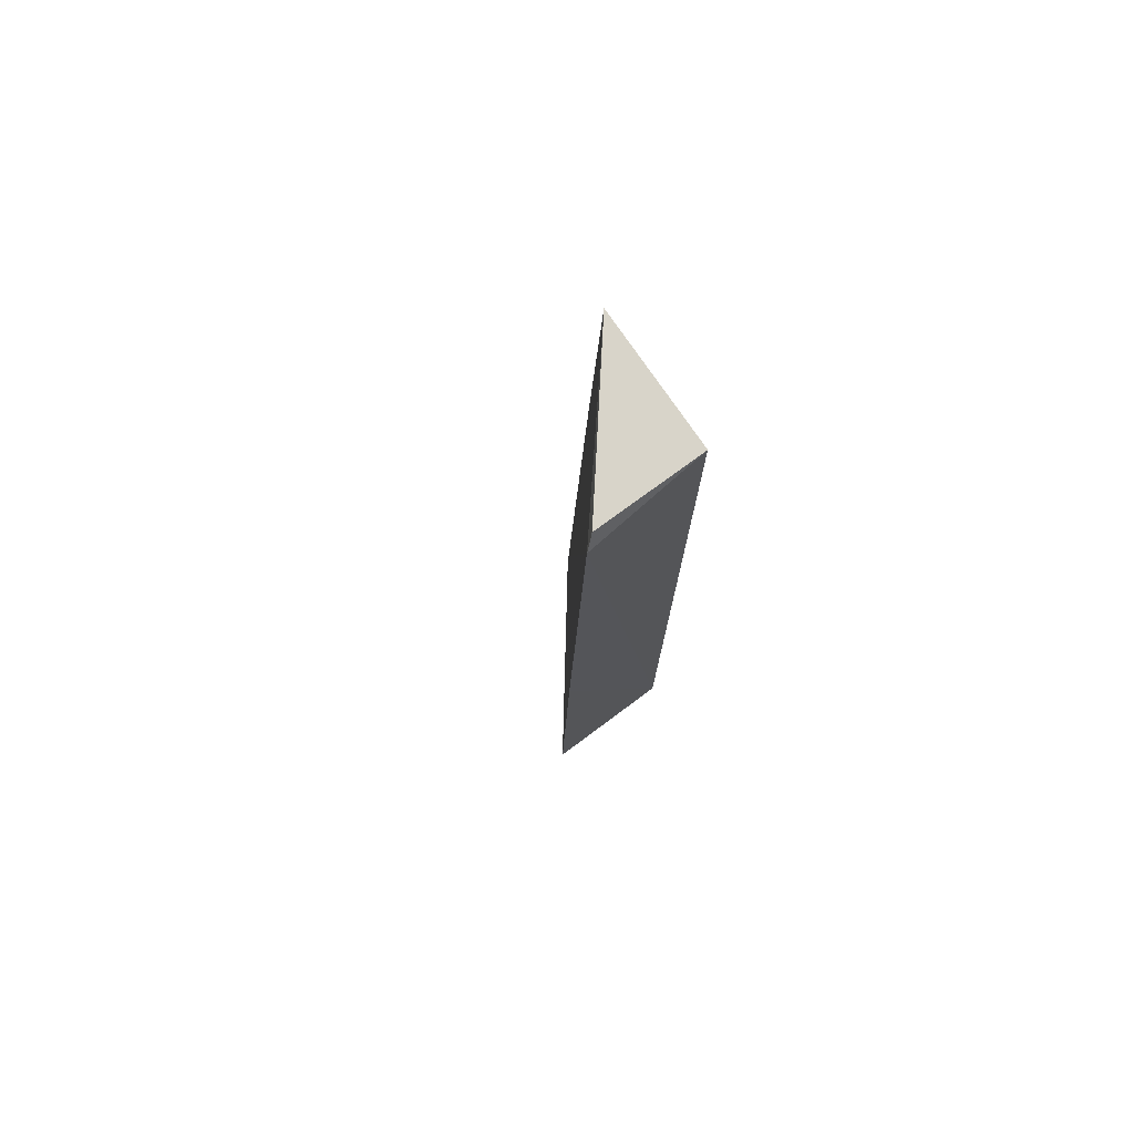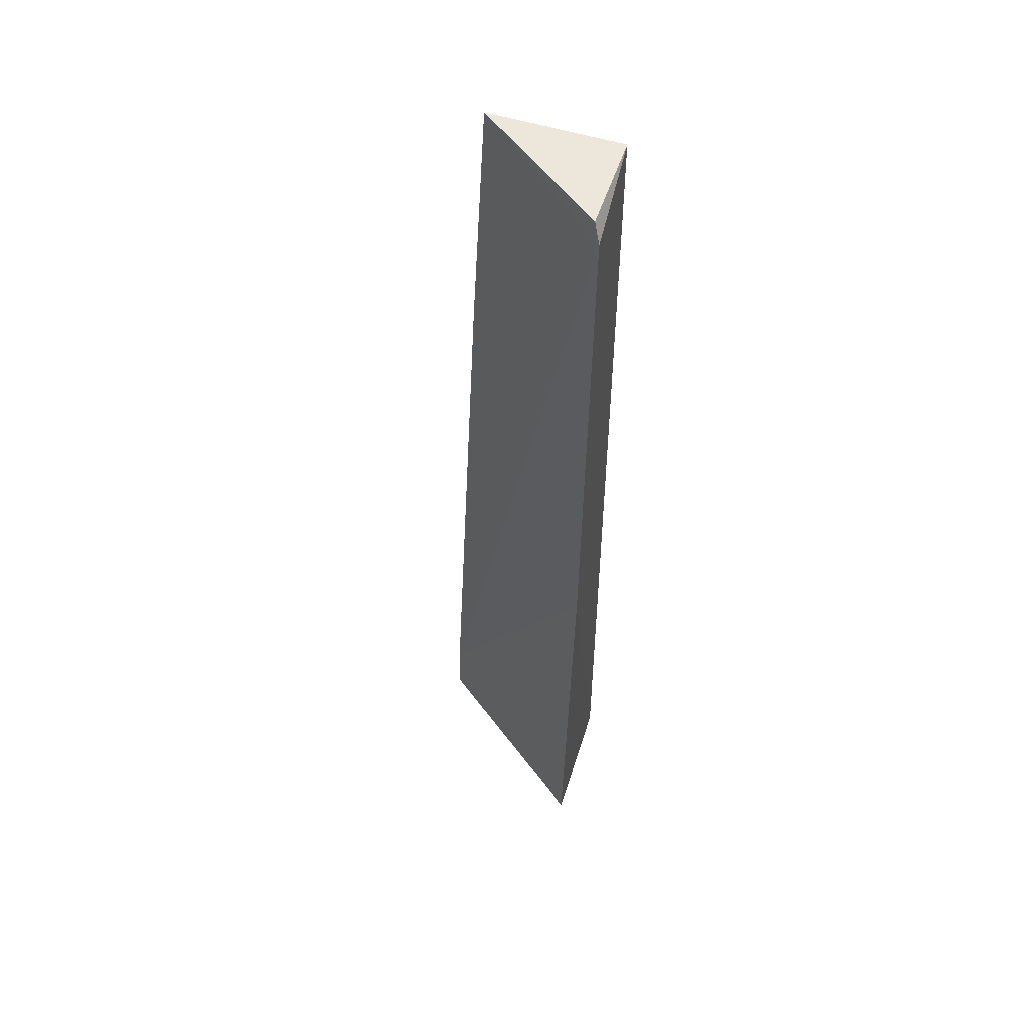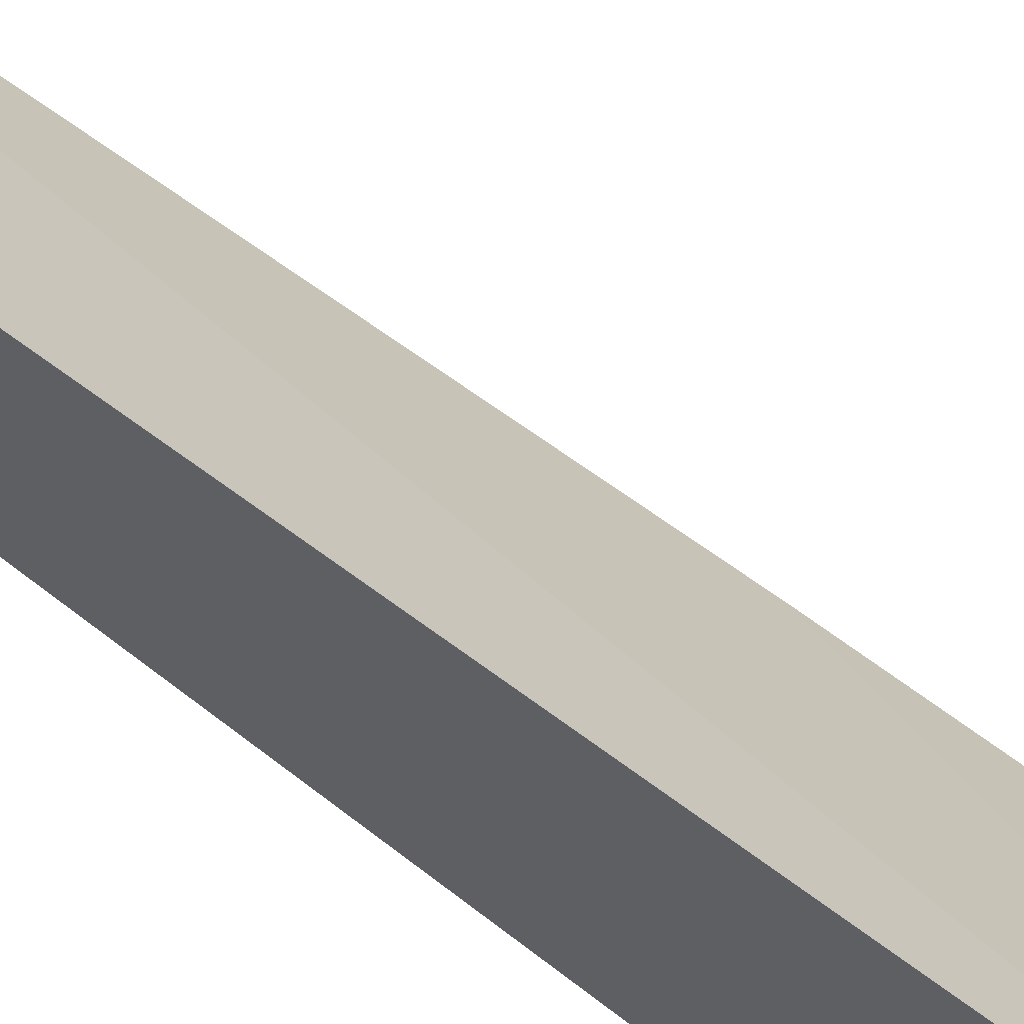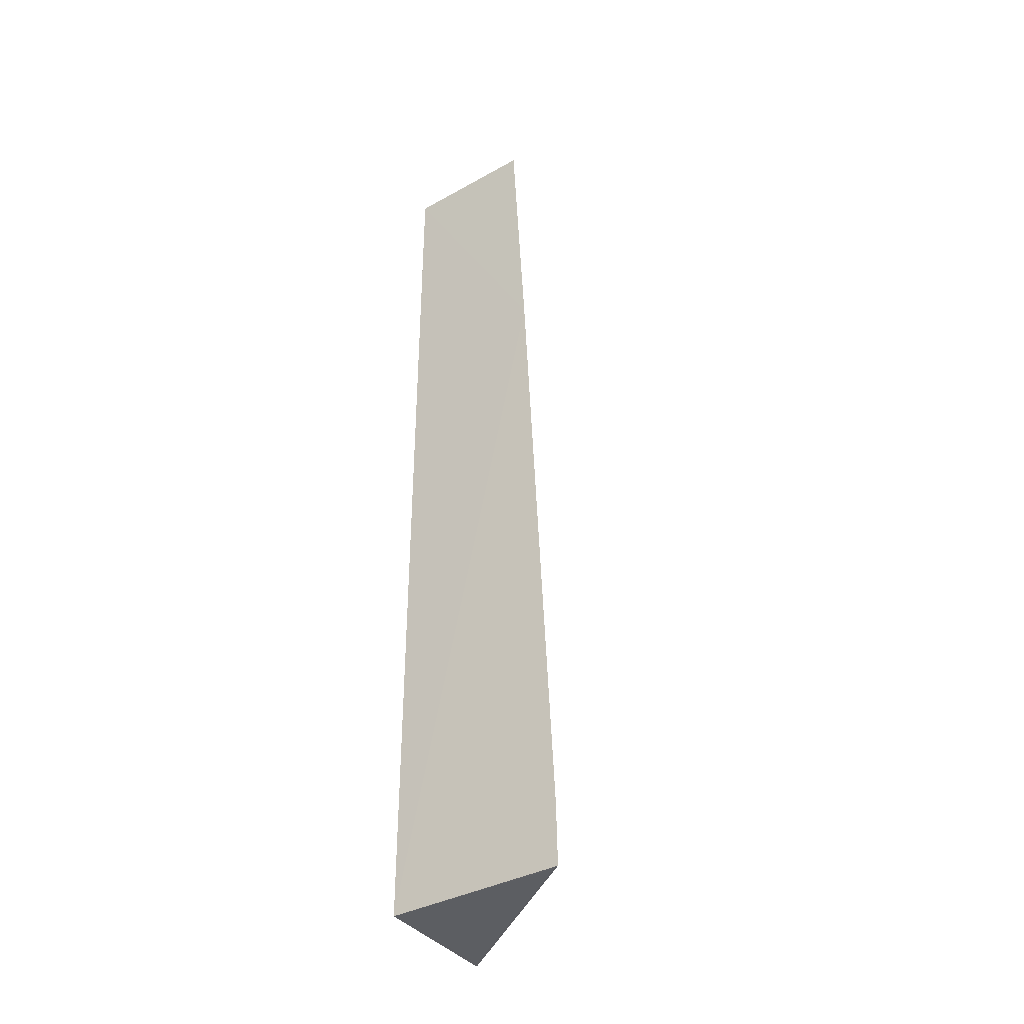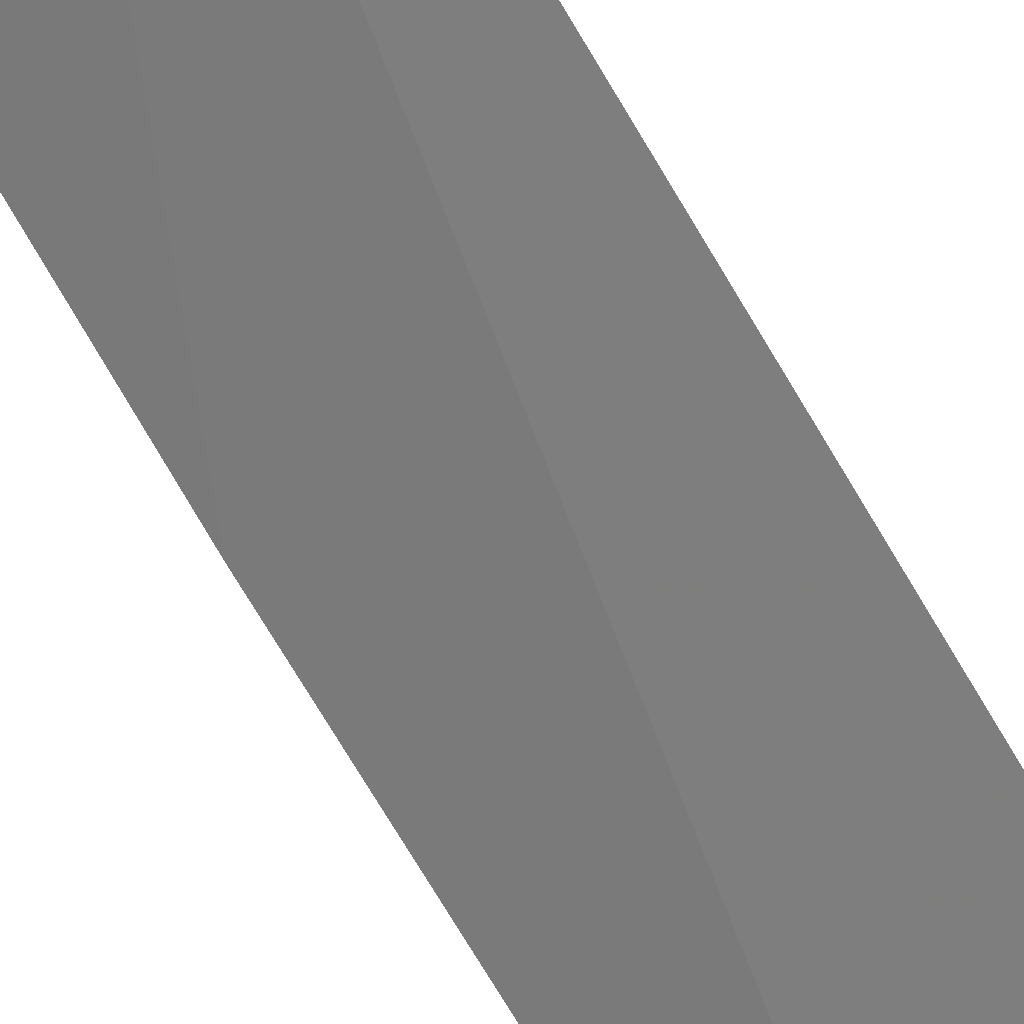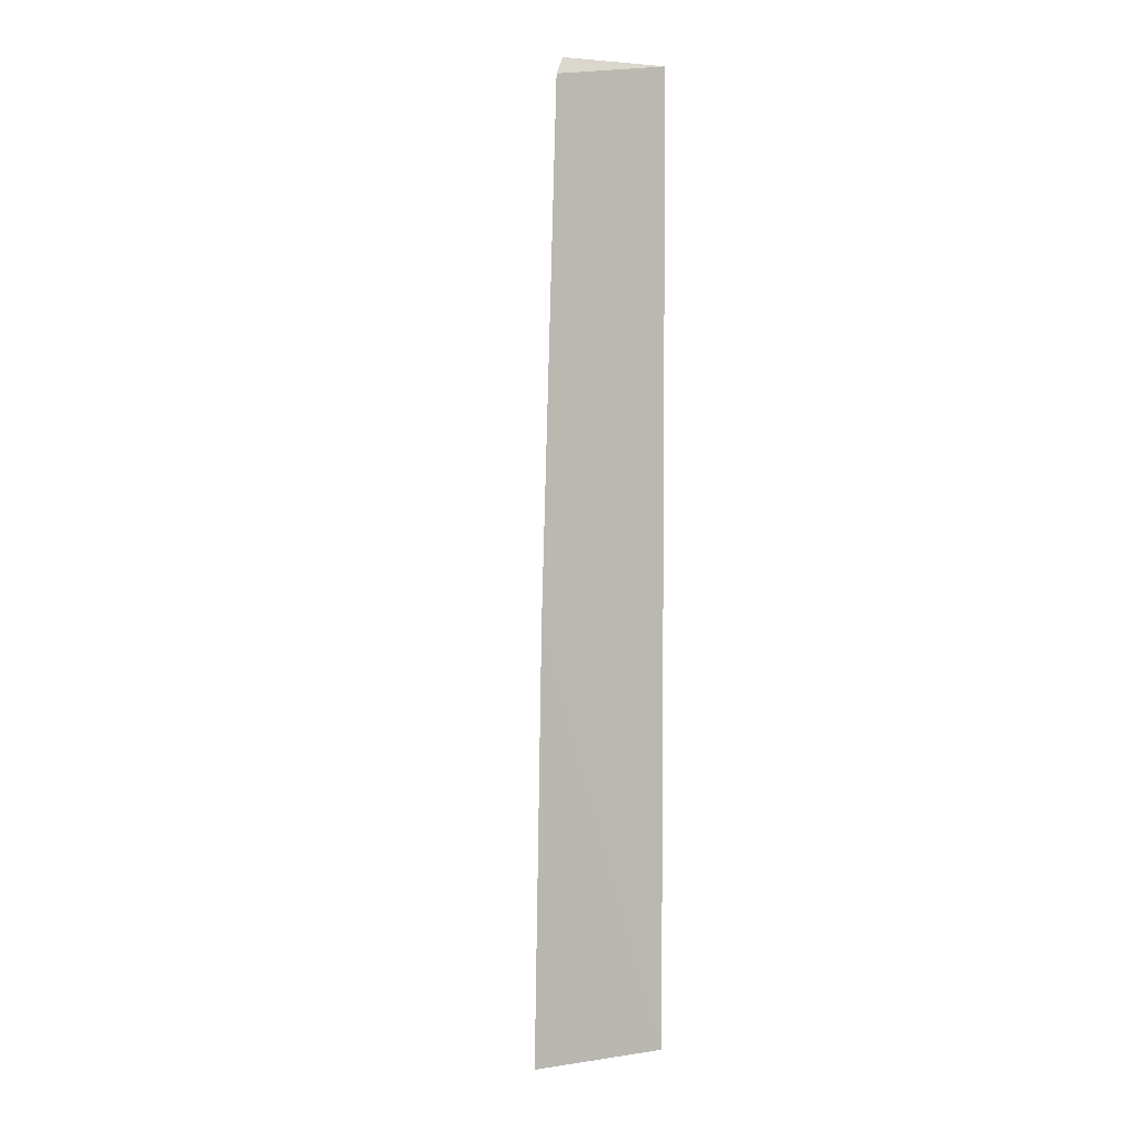
<metadata>
{"format":"obj","ext":"obj","renderer":"f3d","projection":"perspective","resolution":1024,"background":"white","views":[{"elev":75.7,"azim":143.8,"up":"+Y"},{"elev":51.0,"azim":107.5,"up":"+Y"},{"elev":61.4,"azim":-50.7,"up":"+Z"},{"elev":-37.6,"azim":-56.5,"up":"+Y"},{"elev":77.6,"azim":149.5,"up":"+Z"},{"elev":4.1,"azim":155.1,"up":"+Y"}]}
</metadata>
<code>
v -0.05924 0.08602 -0.02544
v -0.04181 -0.03101 -0.04231
v -0.0443 0.08395 -0.04309
v -0.05866 0.08602 -0.04217
v -0.05866 -0.031 -0.04217
v -0.0455 0.08602 -0.04221
v -0.05936 -0.02348 -0.01983
v -0.05935 0.0538 -0.0236
v -0.0424 0.02175 -0.04309
v -0.05923 -0.03101 -0.01978
v -0.05895 -0.03105 -0.02045
v -0.04272 -0.03103 -0.04161
f 5 4 3
f 6 1 3
f 6 3 4
f 6 4 1
f 8 1 4
f 8 4 5
f 8 5 7
f 8 7 3
f 8 3 1
f 9 5 3
f 9 2 5
f 9 7 2
f 9 3 7
f 10 7 5
f 10 2 7
f 11 10 5
f 11 2 10
f 12 11 5
f 12 5 2
f 12 2 11

</code>
